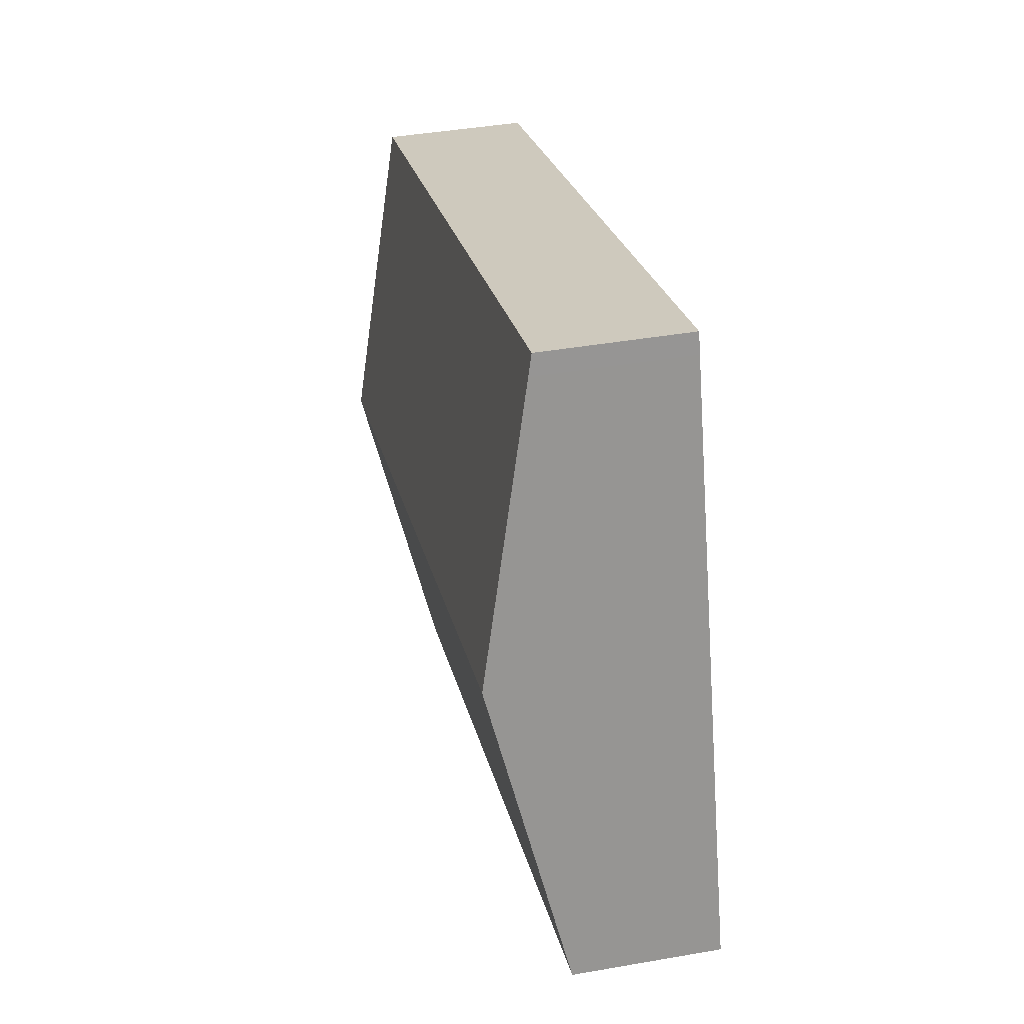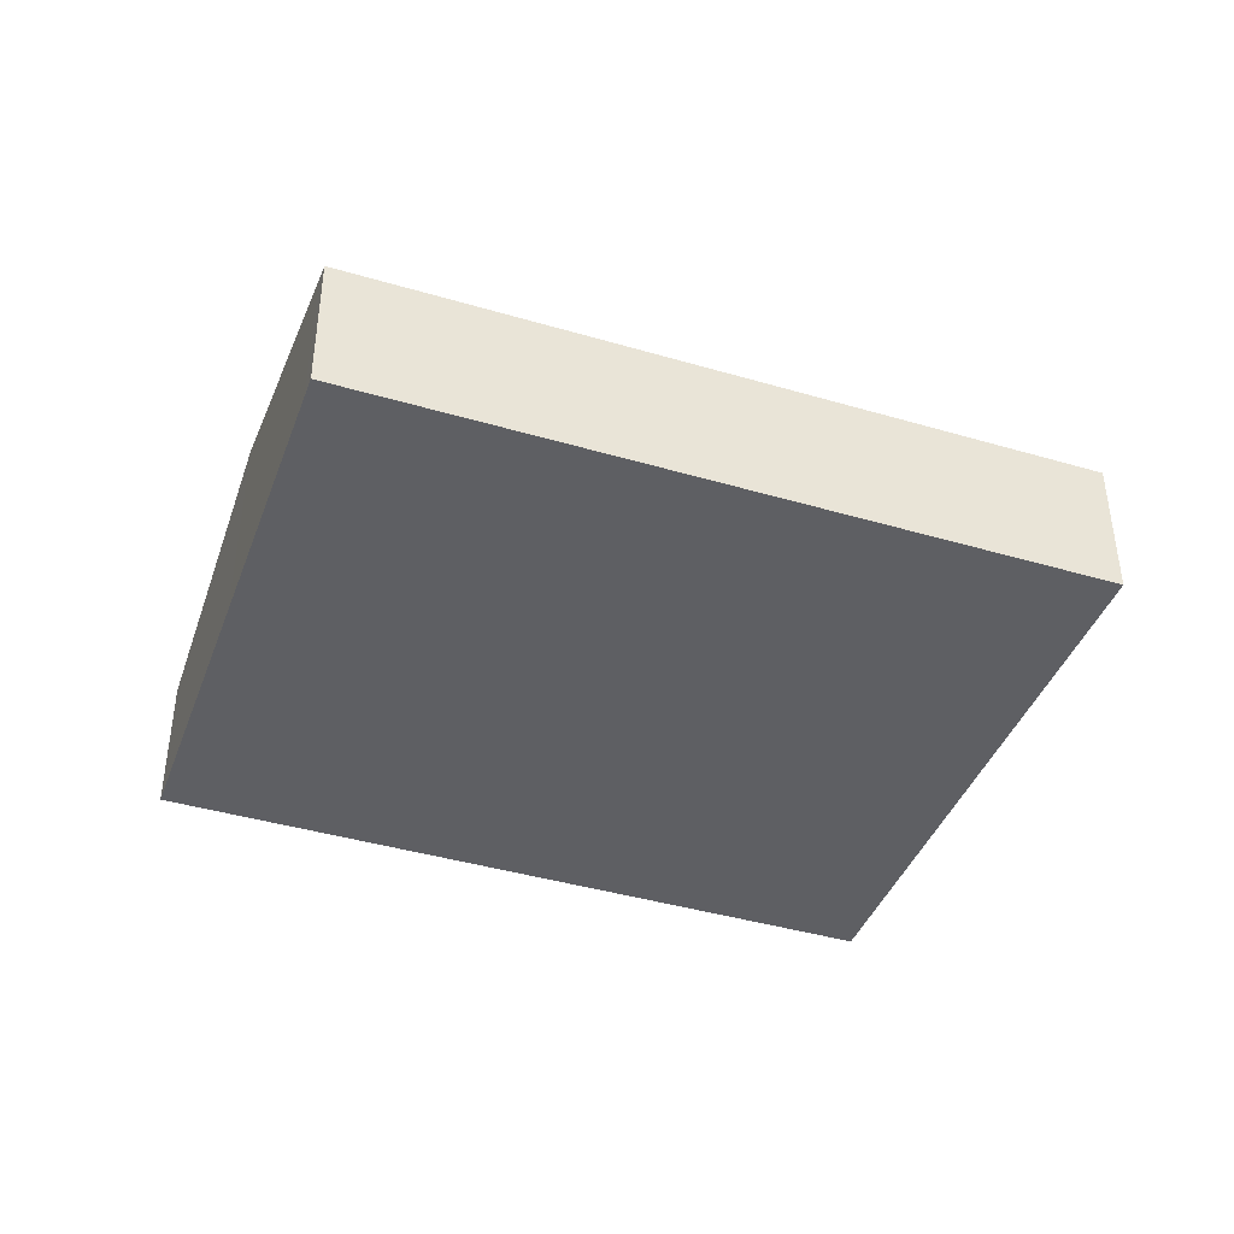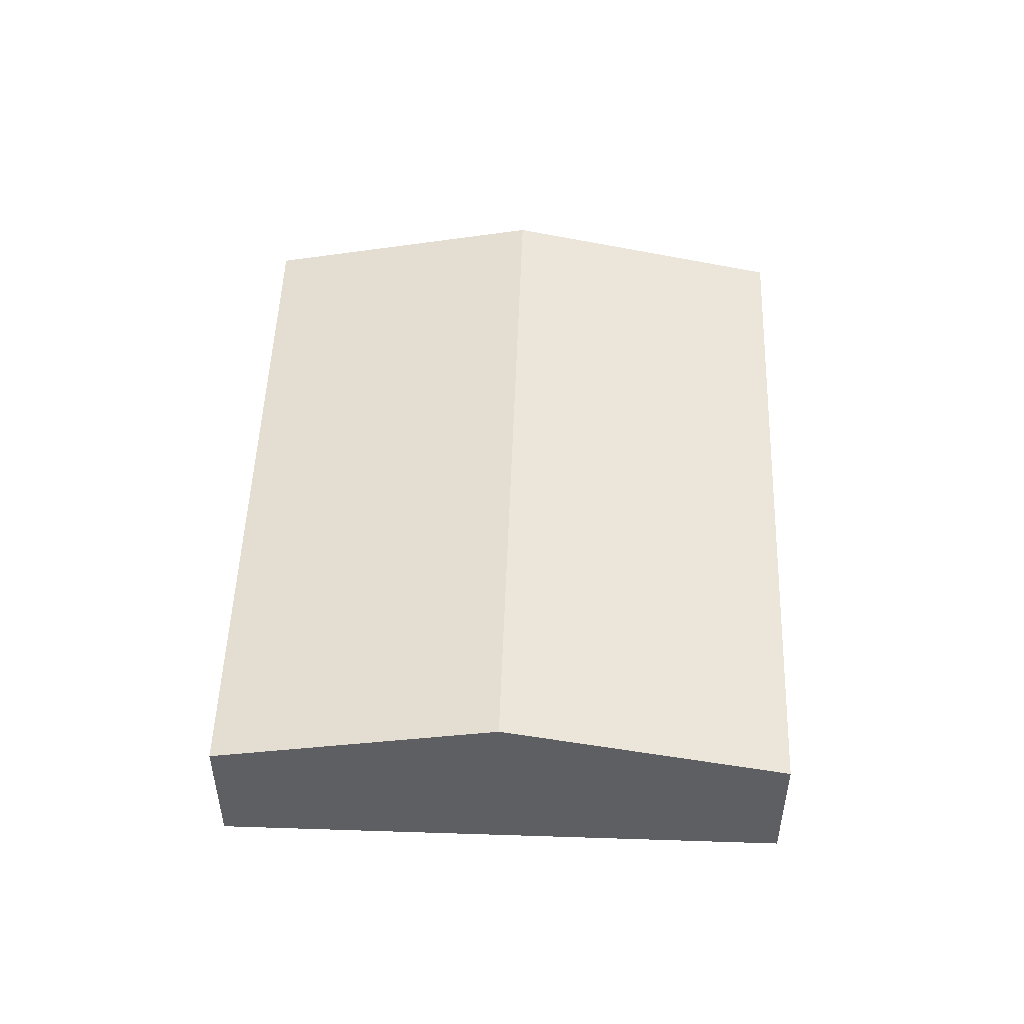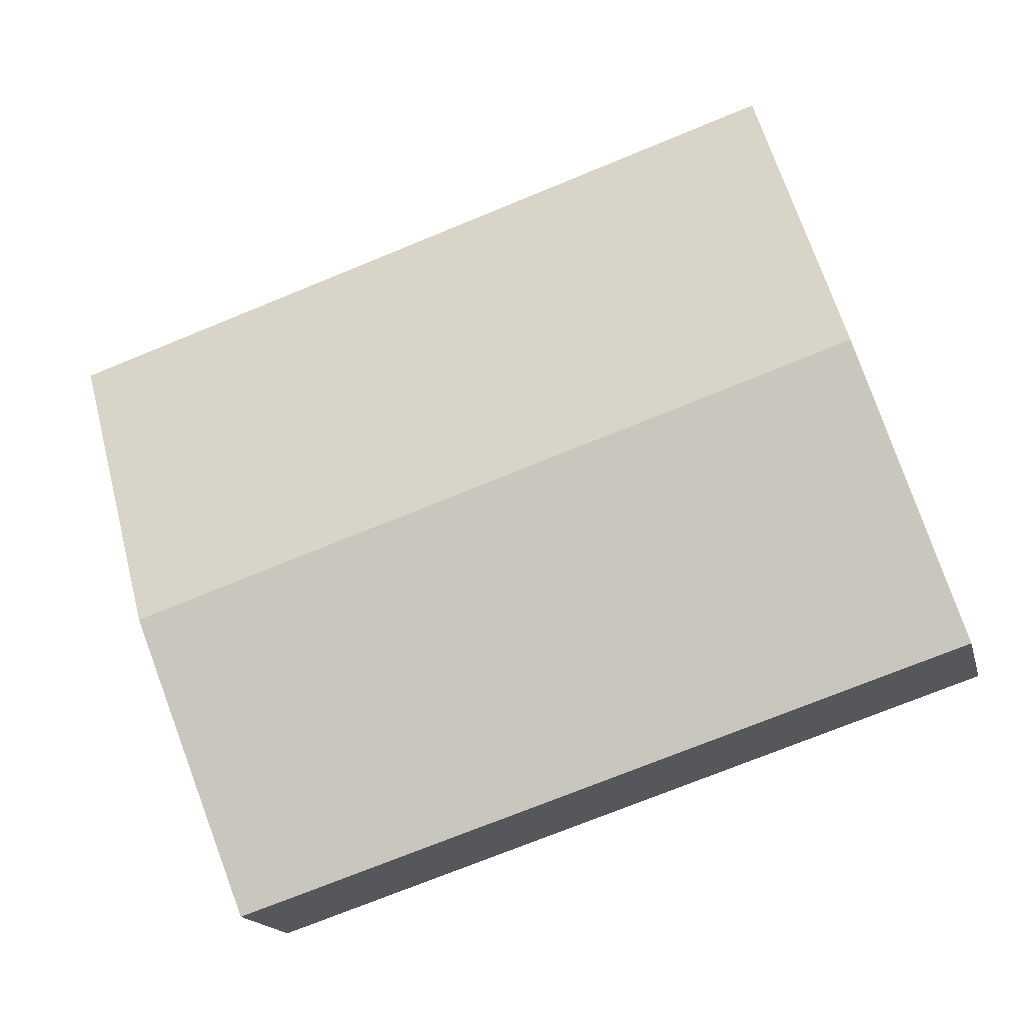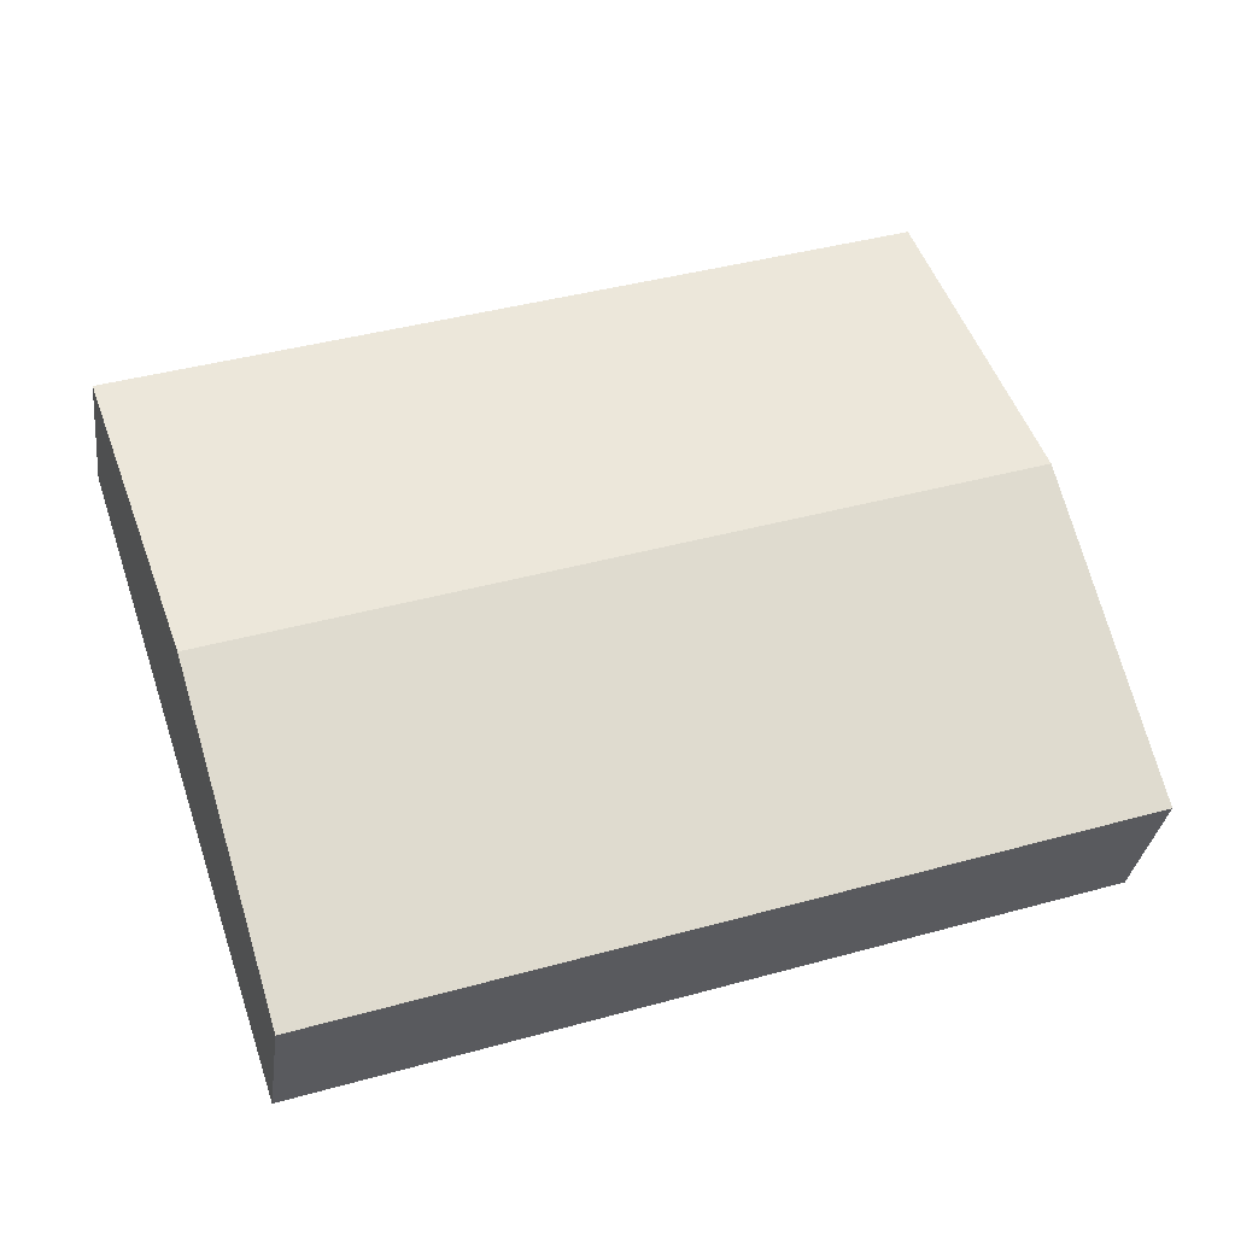
<metadata>
{"format":"obj","ext":"obj","renderer":"f3d","projection":"perspective","resolution":1024,"background":"white","views":[{"elev":41.3,"azim":-102.0,"up":"+Z"},{"elev":-41.4,"azim":-1.5,"up":"+Y"},{"elev":50.4,"azim":-69.8,"up":"+Y"},{"elev":-16.8,"azim":-166.6,"up":"+Z"},{"elev":-30.7,"azim":173.0,"up":"+Z"}]}
</metadata>
<code>
v  3.414 7.384 10.42
v  32.61 5.113 12.39
v  29.19 7.384 1.969
v  29.47 5.113 13.41
v  6.828 5.113 20.84
v  6.598 5.265 20.14
v  25.78 5.113 -8.448
v  0 5.112 3.13e-16
v  6.828 -1.276e-15 20.84
v  29.47 -8.214e-16 13.41
v  32.61 -7.585e-16 12.39
v  29.19 -1.206e-16 1.969
v  25.78 5.173e-16 -8.448
v  0 0 0
v  3.414 -6.379e-16 10.42
v  6.598 -1.233e-15 20.14
g defaultobject
f 1 2 3
f 2 1 4
f 4 1 5
f 5 1 6
f 7 1 3
f 1 7 8
f 9 4 5
f 4 9 10
f 4 10 2
f 2 10 11
f 11 3 2
f 3 11 12
f 3 12 7
f 7 12 13
f 13 8 7
f 8 13 14
f 14 1 8
f 1 14 15
f 1 15 6
f 6 15 16
f 6 16 5
f 5 16 9
f 10 12 11
f 12 10 9
f 12 9 13
f 13 9 15
f 13 15 14
f 15 9 16

</code>
